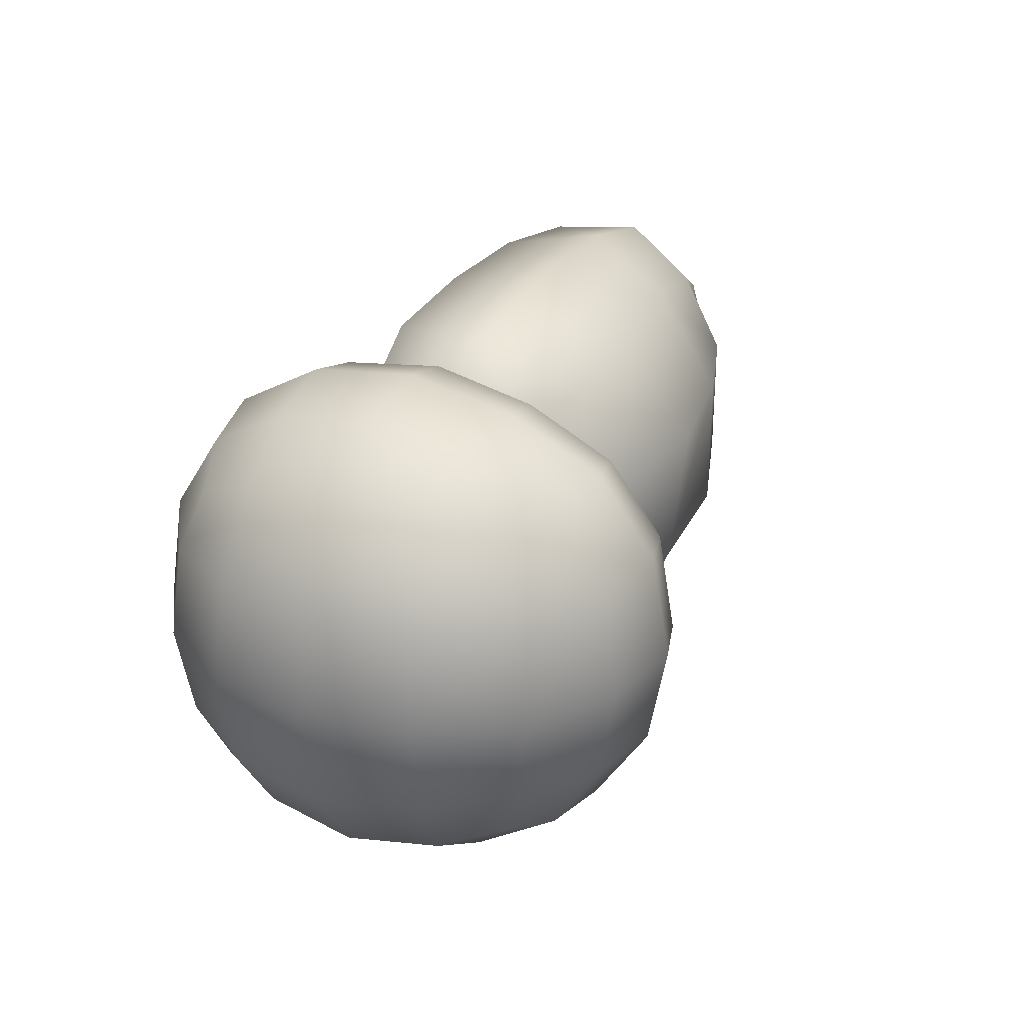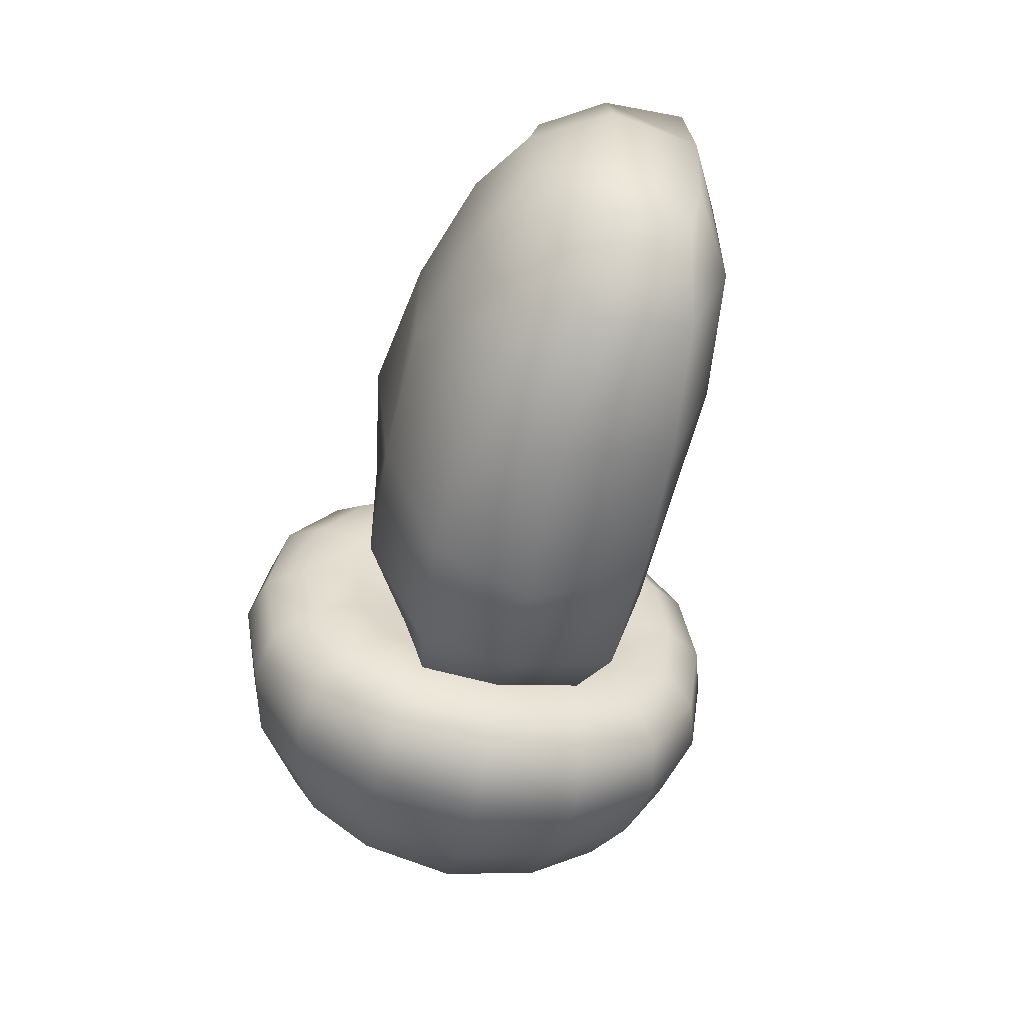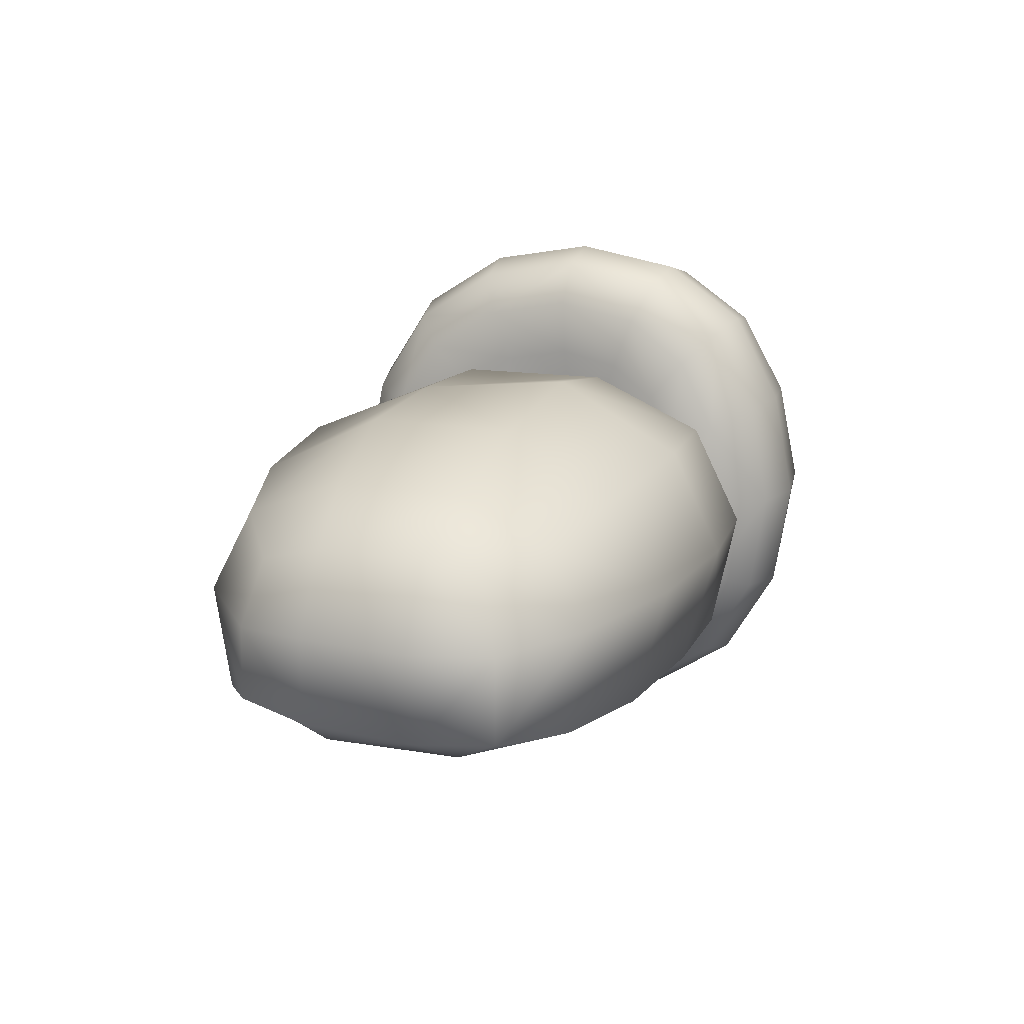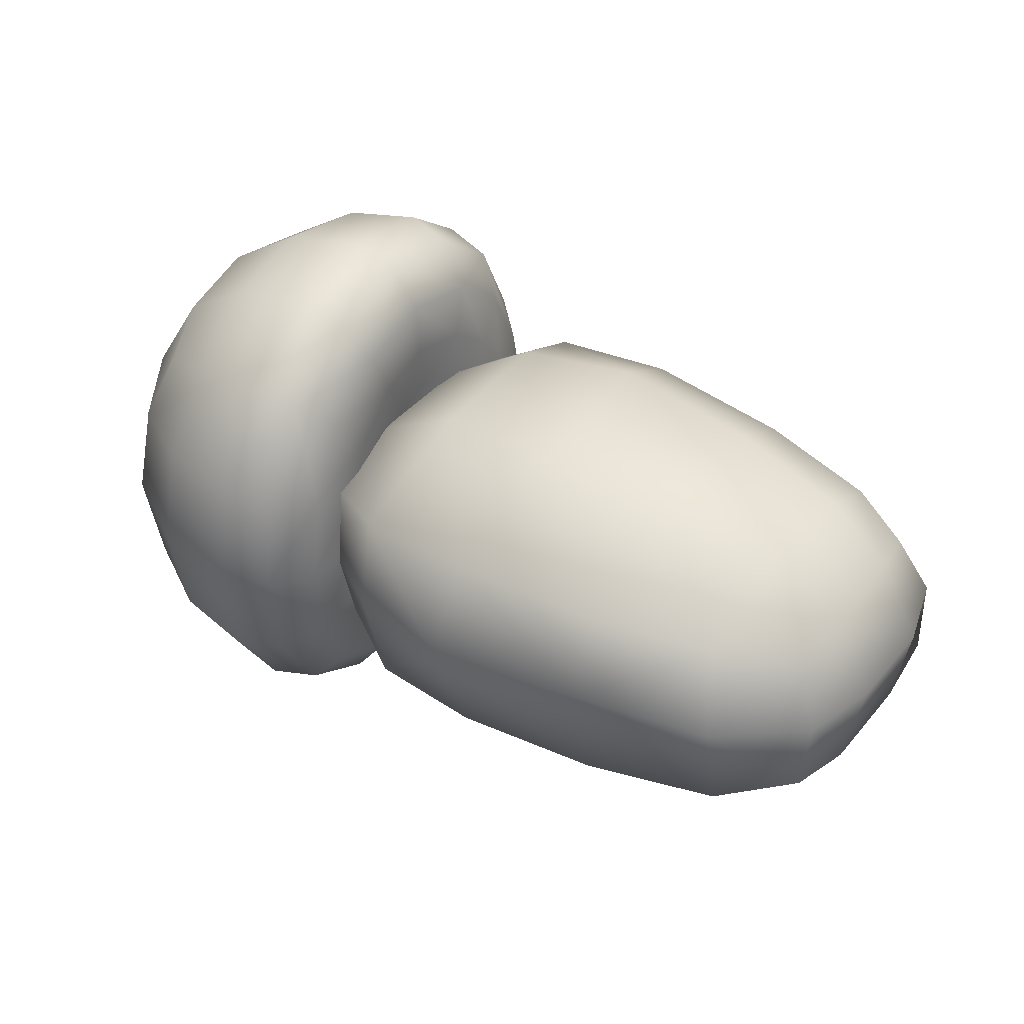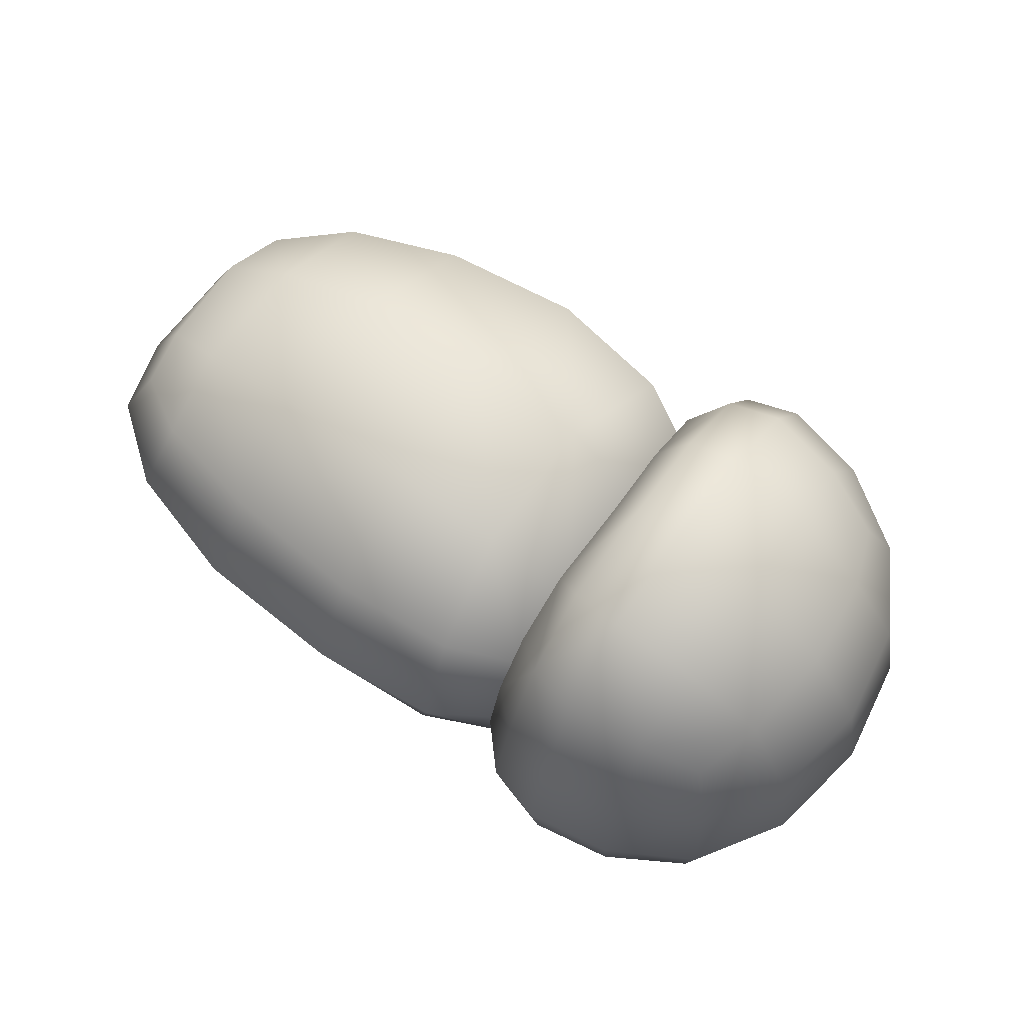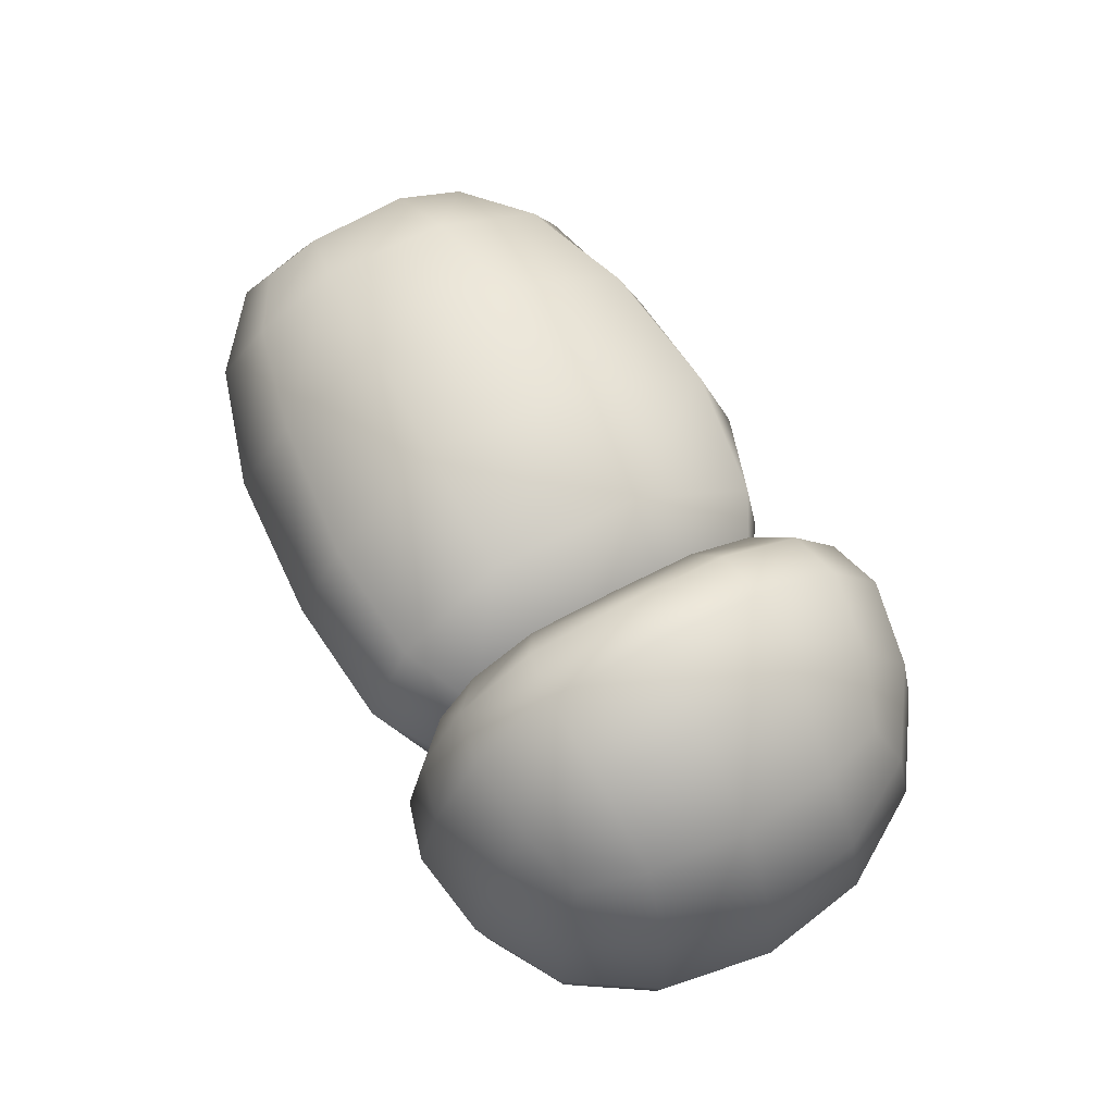
<metadata>
{"format":"obj","ext":"obj","renderer":"f3d","projection":"perspective","resolution":1024,"background":"white","views":[{"elev":29.1,"azim":115.5,"up":"+Z"},{"elev":-55.8,"azim":-101.7,"up":"+Z"},{"elev":15.2,"azim":-68.6,"up":"+Y"},{"elev":38.8,"azim":-146.0,"up":"+Y"},{"elev":68.0,"azim":36.7,"up":"+Y"},{"elev":67.6,"azim":62.6,"up":"+Y"}]}
</metadata>
<code>
g default
v 0.4173 -0.3555 0.2615
v 0.3988 -0.3521 -0.2124
v 0.5286 0.01109 0.2389
v 0.5174 0.008742 -0.2105
v 0.4023 0.3243 0.213
v 0.3967 0.337 -0.2166
v -0.2431 0.3437 0.6493
v -0.3234 0.5788 0.2689
v -0.3227 0.5234 -0.2337
v -0.2648 0.3289 -0.6895
v -0.7445 0.2987 0.6048
v -0.7808 0.5032 0.2581
v -0.7778 0.5032 -0.2191
v -0.7389 0.2939 -0.6354
v -1.385 0.2344 0.2114
v -1.402 0.2321 -0.125
v -1.526 -0.02383 0.2133
v -1.52 -0.01712 -0.1363
v -1.471 -0.3275 0.2176
v -1.468 -0.3142 -0.1614
v -0.7818 -0.3606 0.6915
v -0.7825 -0.4918 0.2739
v -0.7667 -0.5136 -0.2258
v -0.7524 -0.3679 -0.6414
v -0.3167 -0.3582 0.7189
v -0.3073 -0.5023 0.2882
v -0.3068 -0.4976 -0.2367
v -0.2657 -0.3802 -0.6744
v -0.7455 0.03042 -0.735
v -0.219 -0.009075 -0.8014
v -0.7573 0.0169 0.7937
v -0.2467 0.01445 0.8131
v 0.1144 -0.3684 -0.6413
v 0.3572 -0.3025 -0.4972
v 0.1569 -0.02524 -0.6944
v 0.4367 -0.01512 -0.5232
v 0.1511 0.2912 -0.6408
v 0.391 0.257 -0.5132
v 0.1057 -0.3525 0.6992
v 0.3885 -0.3203 0.5767
v 0.1871 0.01209 0.7611
v 0.467 0.001 0.5778
v 0.1618 0.3353 0.6072
v 0.382 0.2439 0.4792
v -1.142 0.2419 0.52
v -1.356 0.1949 0.3996
v -1.183 0.003584 0.6748
v -1.452 -0.0241 0.4755
v -1.365 0.1742 -0.335
v -1.123 0.2454 -0.5092
v -1.186 -0.00475 -0.6194
v -1.446 -0.03146 -0.3774
v -1.199 -0.33 0.6177
v -1.454 -0.2994 0.476
v -1.195 -0.3311 -0.5598
v -1.427 -0.2751 -0.3927
v -1.162 0.3776 0.2464
v -1.155 0.3806 -0.1704
v 0.09003 0.5097 -0.2368
v 0.1007 0.5133 0.251
v 0.09341 -0.4813 0.2862
v 0.0866 -0.4887 -0.2368
v -1.214 -0.4636 -0.2063
v -1.219 -0.4572 0.2544
v 1.129 0.5377 0.5039
v 1.13 -0.5253 0.5013
v 1.108 0.5377 -0.5241
v 1.103 -0.5262 -0.5413
v 1.245 0.003323 0.623
v 1.218 0.003346 -0.6544
v 0.6815 0.6562 0.6089
v 0.6836 -0.6469 0.6033
v 1.229 0.6548 -0.003249
v 1.228 -0.627 -0.01068
v 0.6479 0.656 -0.6354
v 0.6436 -0.6473 -0.6525
v 0.6965 0.003143 0.833
v 1.473 0.005041 -0.007873
v 0.6439 0.003145 -0.893
v 0.6643 -0.874 -0.002944
v 0.6636 0.9027 0.002045
v 1.209 0.3204 0.5775
v 1.205 -0.312 0.5838
v 1.182 0.3204 -0.607
v 1.18 -0.3127 -0.6203
v 0.5094 0.6215 0.5731
v 0.9332 0.6162 0.5726
v 0.5115 -0.6118 0.5674
v 0.9345 -0.6054 0.5676
v 1.196 0.6161 0.3045
v 1.187 0.6155 -0.3114
v 1.199 -0.595 0.2966
v 1.183 -0.5953 -0.3252
v 0.9035 0.6157 -0.5991
v 0.4781 0.6216 -0.5985
v 0.8995 -0.6066 -0.6166
v 0.474 -0.6116 -0.6158
v 0.5104 0.003138 0.7839
v 0.6921 -0.3536 0.7775
v 0.9776 0.003136 0.7816
v 0.6976 0.3601 0.7634
v 1.418 0.00424 0.3424
v 1.411 -0.3417 -0.01143
v 1.407 0.004258 -0.3594
v 1.412 0.3592 -0.003269
v 0.933 0.003139 -0.8364
v 0.6426 -0.3539 -0.8367
v 0.4619 0.003147 -0.8398
v 0.6455 0.3602 -0.825
v 0.501 -0.8261 -0.002167
v 0.6522 -0.8208 -0.3565
v 0.9472 -0.8097 -0.007395
v 0.6719 -0.8202 0.3357
v 0.5006 0.8553 0.003971
v 0.6668 0.8407 0.3489
v 0.9474 0.8406 -0.001525
v 0.6548 0.8403 -0.346
v 0.5128 -0.3348 0.7318
v 0.9585 -0.3345 0.7297
v 0.9634 0.341 0.7166
v 0.5182 0.3411 0.7183
v 1.361 -0.3278 0.3225
v 1.349 -0.328 -0.3475
v 1.352 0.3411 -0.3334
v 1.362 0.3412 0.3239
v 0.9161 -0.3344 -0.7824
v 0.467 -0.3346 -0.7884
v 0.4702 0.3413 -0.775
v 0.9191 0.3412 -0.7719
v 0.4857 -0.7747 -0.3361
v 0.9232 -0.7613 -0.3418
v 0.9415 -0.7609 0.3145
v 0.5035 -0.7754 0.3159
v 0.4983 0.7967 0.3303
v 0.9368 0.7823 0.327
v 0.9259 0.7819 -0.3305
v 0.4875 0.7966 -0.3253
v 0.4128 0.373 0.02733
v 0.3876 0.343 0.1671
v 0.3621 0.2597 0.2623
v 0.3543 0.1452 0.3181
v 0.3543 0.003229 0.3438
v 0.3491 -0.1398 0.3179
v 0.3713 -0.2497 0.2537
v 0.4036 -0.3209 0.1556
v 0.4265 -0.3487 0.01988
v 0.4146 -0.3204 -0.1241
v 0.3889 -0.2501 -0.2341
v 0.3803 -0.1393 -0.3001
v 0.3845 0.003469 -0.326
v 0.3825 0.1449 -0.2893
v 0.3942 0.2581 -0.2211
v 0.4003 0.3415 -0.114
v 0.4312 0.003522 0.01258
v 0.3533 0.2193 -0.4731
v 0.367 0.2892 -0.6478
v 0.3791 0.5252 -0.5026
v 0.368 0.393 -0.3636
v 0.3945 0.6714 -0.2731
v 0.3891 0.5002 -0.1922
v 0.4097 0.7206 0.004667
v 0.4034 0.5381 0.01504
v 0.3989 0.6709 0.2768
v 0.3853 0.5006 0.2174
v 0.3975 0.524 0.4777
v 0.3662 0.392 0.3673
v 0.3923 0.2888 0.5993
v 0.351 0.2174 0.455
v 0.3835 0.003121 0.6494
v 0.3443 0.003186 0.4882
v 0.3898 -0.282 0.6052
v 0.3497 -0.2104 0.4534
v 0.3978 -0.5131 0.4694
v 0.3674 -0.3803 0.3555
v 0.404 -0.6481 0.2613
v 0.388 -0.4796 0.2026
v 0.4096 -0.6911 -0.003967
v 0.4052 -0.5129 0.004661
v 0.3898 -0.6492 -0.286
v 0.3864 -0.4815 -0.2081
v 0.3733 -0.5143 -0.5209
v 0.3636 -0.3831 -0.3824
v 0.3622 -0.2826 -0.6623
v 0.3494 -0.2122 -0.4846
v 0.3556 0.00316 -0.7032
v 0.3448 0.003154 -0.5151
g FoodTallRUpperArm
f 45 57 15 46
f 57 58 16 15
f 58 50 49 16
f 17 15 16 18
f 16 49 52 18
f 57 45 11 12
f 58 57 12 13
f 50 58 13 14
f 5 44 42 3
f 3 4 6 5
f 59 60 5 6
f 37 59 6 38
f 60 43 44 5
f 11 7 8 12
f 12 8 9 13
f 9 10 14 13
f 59 37 10 9
f 60 59 9 8
f 43 60 8 7
f 1 2 4 3
f 2 34 36 4
f 61 39 25 26
f 62 61 26 27
f 33 62 27 28
f 42 40 1 3
f 6 4 36 38
f 30 35 33 28
f 37 35 30 10
f 32 25 39 41
f 32 41 43 7
f 34 33 35 36
f 38 36 35 37
f 41 39 40 42
f 41 42 44 43
f 11 31 32 7
f 62 33 34 2
f 61 62 2 1
f 39 61 1 40
f 19 54 48 17
f 19 17 18 20
f 64 63 23 22
f 63 55 24 23
f 53 64 22 21
f 48 46 15 17
f 20 18 52 56
f 29 24 55 51
f 29 51 50 14
f 31 47 53 21
f 45 47 31 11
f 47 45 46 48
f 47 48 54 53
f 49 50 51 52
f 56 52 51 55
f 10 30 29 14
f 21 22 26 25
f 26 22 23 27
f 27 23 24 28
f 21 25 32 31
f 30 28 24 29
f 64 53 54 19
f 63 64 19 20
f 55 63 20 56
f 171 173 88 118
f 88 72 99 118
f 99 77 98 118
f 98 169 171 118
f 89 66 83 119
f 83 69 100 119
f 100 77 99 119
f 99 72 89 119
f 82 65 87 120
f 87 71 101 120
f 101 77 100 120
f 100 69 82 120
f 86 165 167 121
f 167 169 98 121
f 98 77 101 121
f 101 71 86 121
f 83 66 92 122
f 92 74 103 122
f 103 78 102 122
f 102 69 83 122
f 93 68 85 123
f 85 70 104 123
f 104 78 103 123
f 103 74 93 123
f 84 67 91 124
f 91 73 105 124
f 105 78 104 124
f 104 70 84 124
f 90 65 82 125
f 82 69 102 125
f 102 78 105 125
f 105 73 90 125
f 85 68 96 126
f 96 76 107 126
f 107 79 106 126
f 106 70 85 126
f 97 181 183 127
f 183 185 108 127
f 108 79 107 127
f 107 76 97 127
f 156 157 95 128
f 95 75 109 128
f 109 79 108 128
f 108 185 156 128
f 94 67 84 129
f 84 70 106 129
f 106 79 109 129
f 109 75 94 129
f 179 181 97 130
f 97 76 111 130
f 111 80 110 130
f 110 177 179 130
f 96 68 93 131
f 93 74 112 131
f 112 80 111 131
f 111 76 96 131
f 92 66 89 132
f 89 72 113 132
f 113 80 112 132
f 112 74 92 132
f 88 173 175 133
f 175 177 110 133
f 110 80 113 133
f 113 72 88 133
f 163 165 86 134
f 86 71 115 134
f 115 81 114 134
f 114 161 163 134
f 87 65 90 135
f 90 73 116 135
f 116 81 115 135
f 115 71 87 135
f 91 67 94 136
f 94 75 117 136
f 117 81 116 136
f 116 73 91 136
f 95 157 159 137
f 159 161 114 137
f 114 81 117 137
f 117 75 95 137
f 138 154 139
f 154 140 139
f 141 140 154
f 154 142 141
f 143 142 154
f 154 144 143
f 145 144 154
f 154 146 145
f 147 146 154
f 154 148 147
f 149 148 154
f 154 150 149
f 151 150 154
f 154 152 151
f 153 152 154
f 154 138 153
f 151 152 158 155
f 160 158 152 153
f 153 138 162 160
f 164 162 138 139
f 139 140 166 164
f 168 166 140 141
f 141 142 170 168
f 172 170 142 143
f 143 144 174 172
f 176 174 144 145
f 145 146 178 176
f 180 178 146 147
f 147 148 182 180
f 184 182 148 149
f 149 150 186 184
f 155 186 150 151
f 155 156 185 186
f 156 155 158 157
f 157 158 160 159
f 159 160 162 161
f 161 162 164 163
f 163 164 166 165
f 165 166 168 167
f 167 168 170 169
f 169 170 172 171
f 171 172 174 173
f 173 174 176 175
f 175 176 178 177
f 177 178 180 179
f 179 180 182 181
f 181 182 184 183
f 183 184 186 185

</code>
